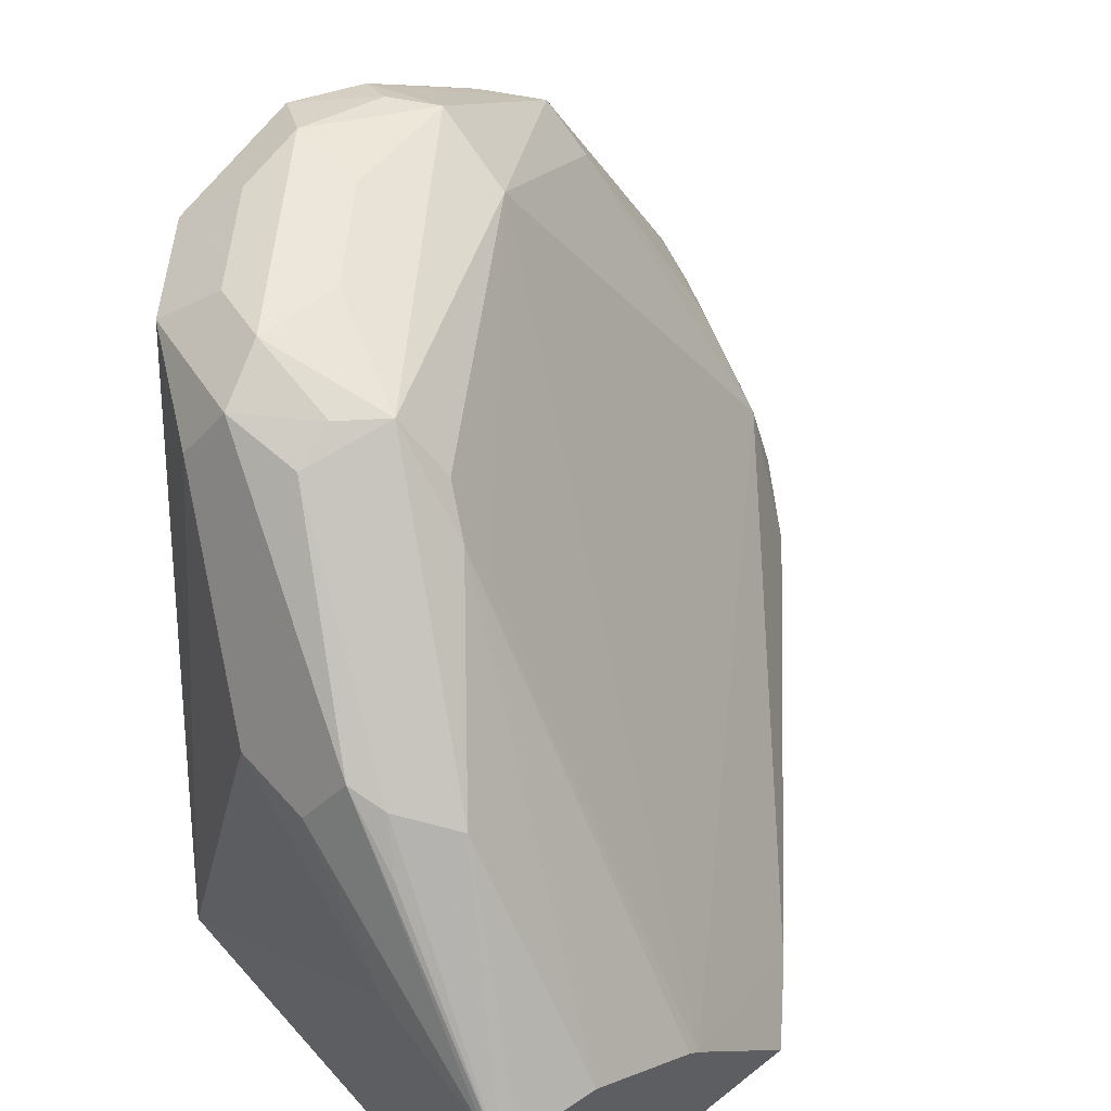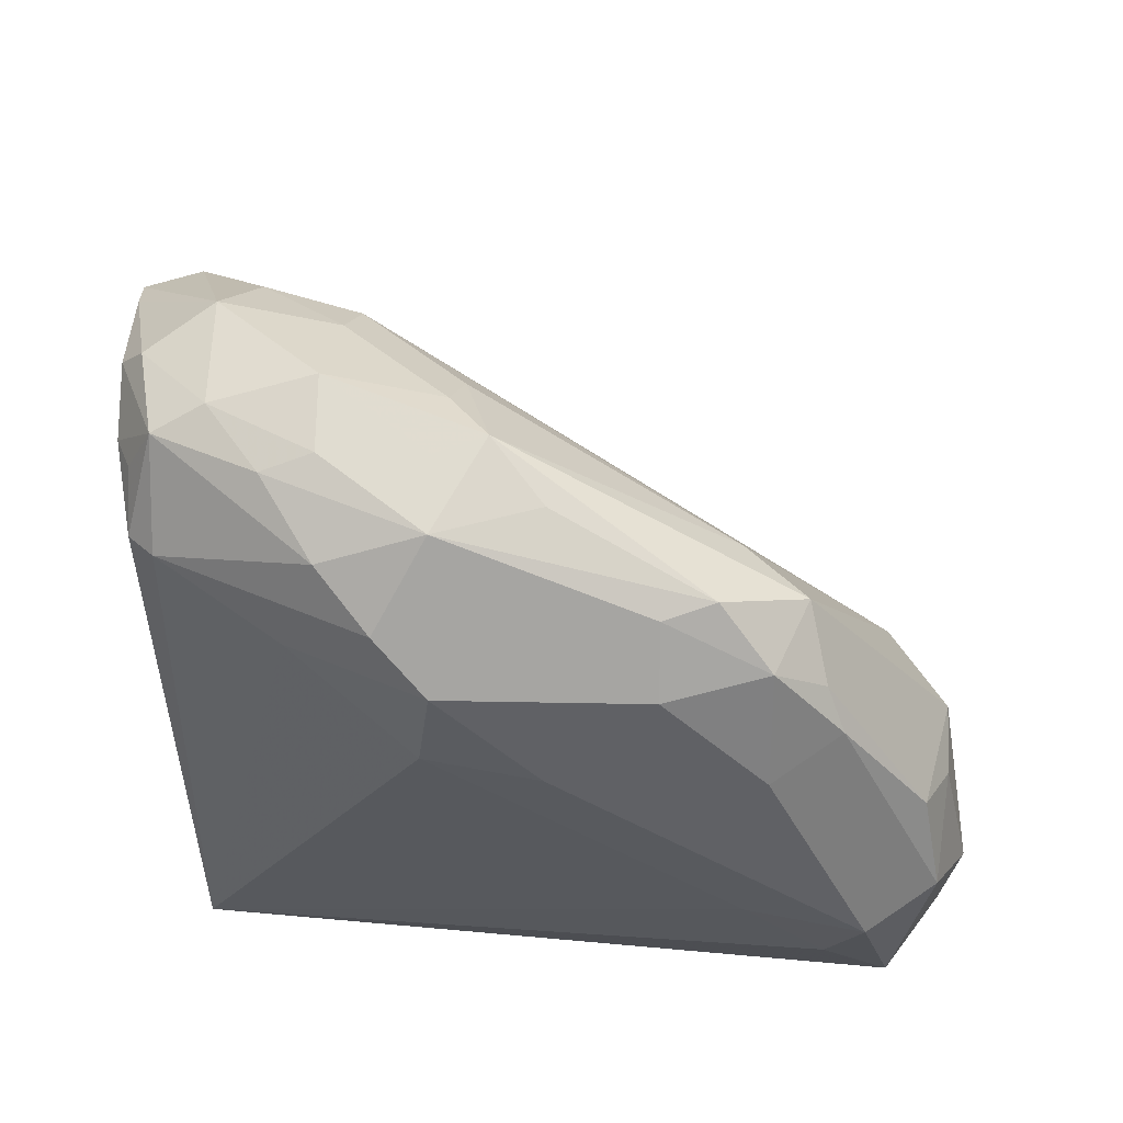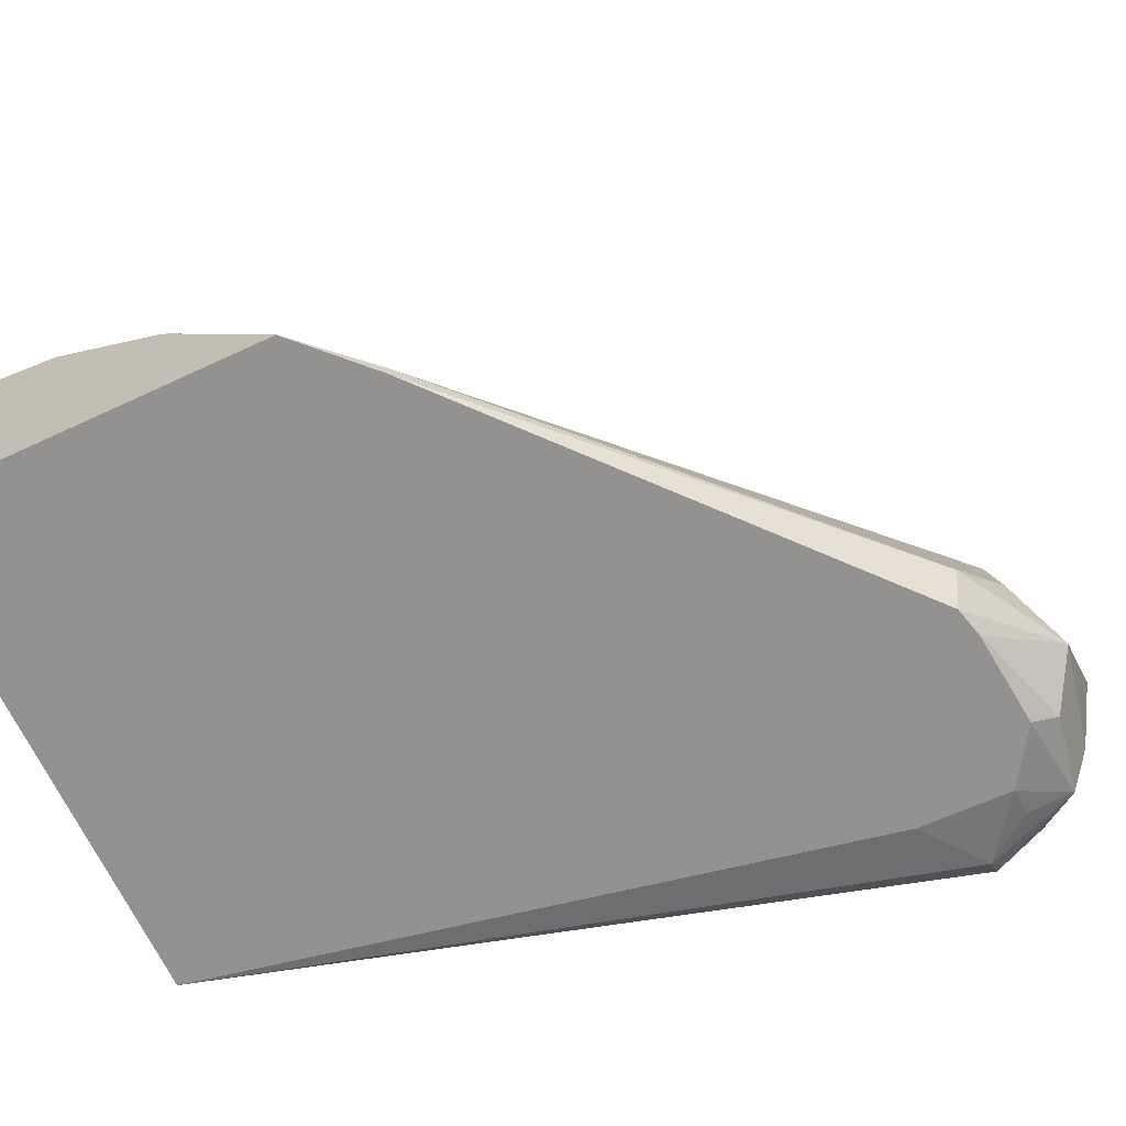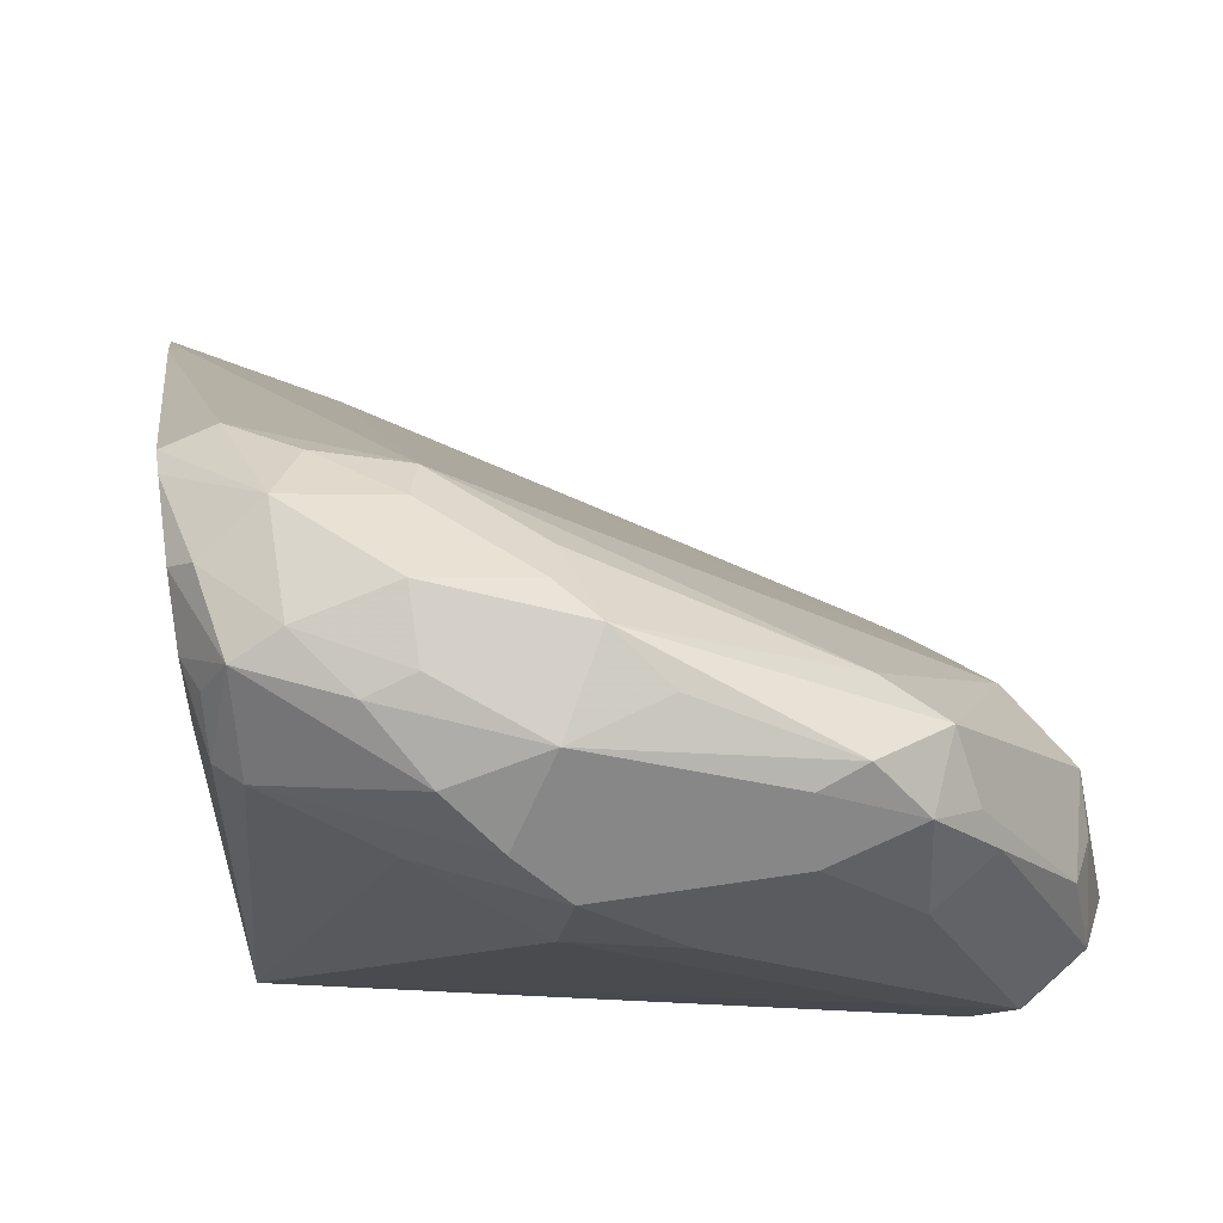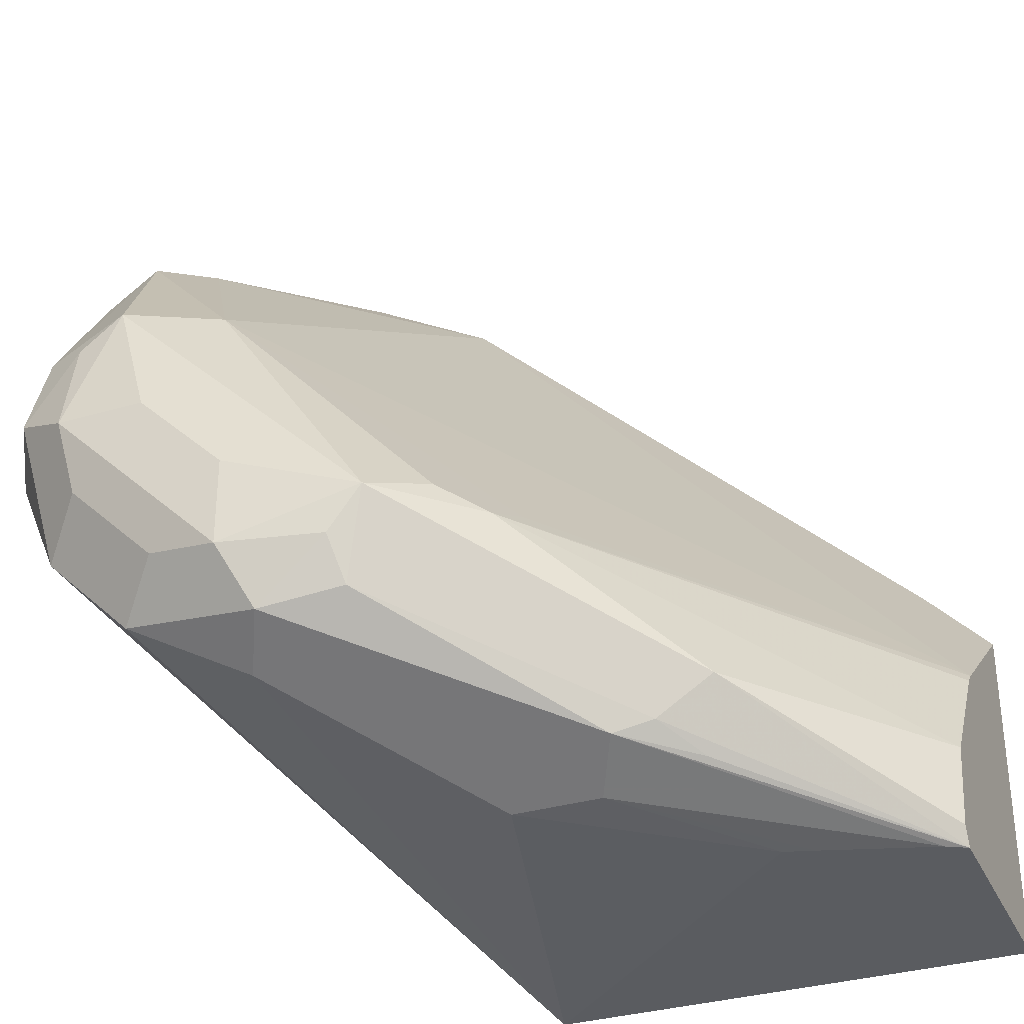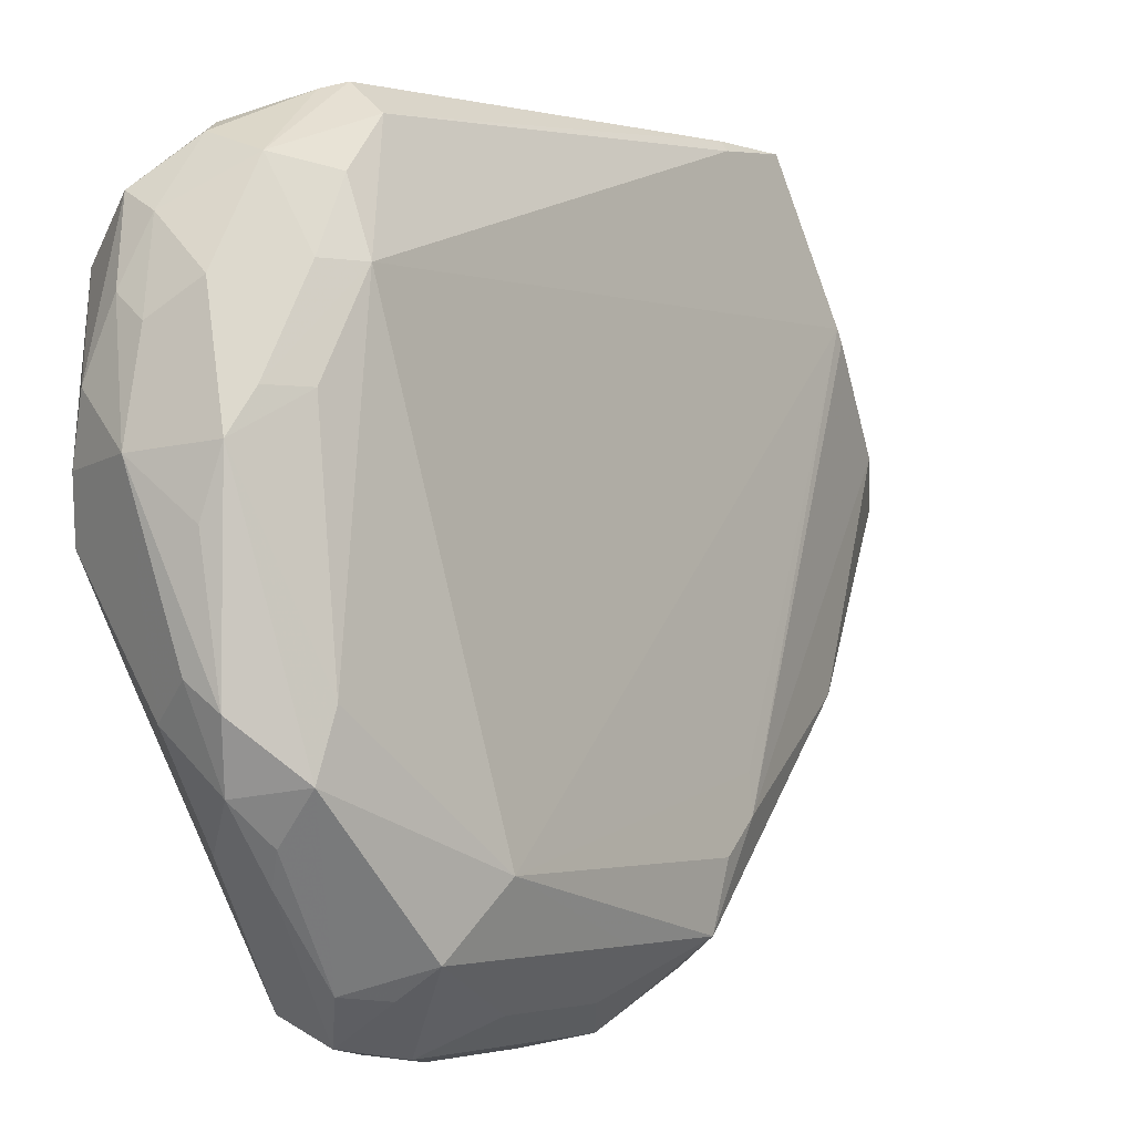
<metadata>
{"format":"obj","ext":"obj","renderer":"f3d","projection":"perspective","resolution":1024,"background":"white","views":[{"elev":53.3,"azim":-130.3,"up":"+Y"},{"elev":42.7,"azim":91.3,"up":"+Z"},{"elev":-66.4,"azim":-64.9,"up":"+Y"},{"elev":54.8,"azim":80.7,"up":"+Z"},{"elev":-33.6,"azim":-158.0,"up":"+Z"},{"elev":63.6,"azim":153.7,"up":"+Z"}]}
</metadata>
<code>
v 0.2123 0.167 0.2223
v 0.2267 0.3091 0.2473
v 0.2542 0.316 0.261
v 0.2748 0.316 0.2817
v 0.2816 0.3022 0.2954
v 0.2833 0.2859 0.3091
v 0.2833 0.2241 0.3503
v 0.2748 0.1992 0.3709
v 0.2627 0.1752 0.3812
v 0.2576 0.17 0.3812
v 0.2421 0.167 0.3709
v 0.09789 0.167 0.2223
v 0.1354 0.2384 0.2223
v 0.1855 0.2679 0.2267
v 0.2198 0.3228 0.2542
v 0.1786 0.2816 0.2336
v 0.158 0.2816 0.2336
v 0.2439 0.3263 0.2714
v 0.2645 0.3263 0.292
v 0.2816 0.3228 0.316
v 0.2885 0.3091 0.3091
v 0.2885 0.2473 0.3503
v 0.2885 0.2267 0.3709
v 0.2833 0.2164 0.3812
v 0.2756 0.2061 0.3915
v 0.2524 0.1752 0.4018
v 0.2499 0.17 0.3915
v 0.2424 0.167 0.3915
v 0.09789 0.167 0.3043
v 0.09789 0.2253 0.2223
v 0.1286 0.2363 0.2223
v 0.1649 0.2679 0.2267
v 0.2009 0.3194 0.2576
v 0.2035 0.3246 0.2679
v 0.2267 0.3297 0.2679
v 0.1026 0.228 0.2223
v 0.1417 0.2679 0.2318
v 0.1494 0.2782 0.237
v 0.2473 0.3297 0.2885
v 0.2679 0.3297 0.3091
v 0.2816 0.3022 0.3572
v 0.2679 0.3246 0.3323
v 0.2782 0.3194 0.3349
v 0.2885 0.2885 0.3503
v 0.2885 0.2679 0.3709
v 0.2748 0.2267 0.3984
v 0.2627 0.1958 0.4018
v 0.2499 0.1855 0.407
v 0.2336 0.1717 0.4053
v 0.2299 0.167 0.3999
v 0.09789 0.1675 0.304
v 0.1134 0.167 0.3194
v 0.1134 0.17 0.3194
v 0.09789 0.2275 0.2267
v 0.1374 0.2748 0.2473
v 0.1958 0.3246 0.2782
v 0.2267 0.3297 0.2885
v 0.2473 0.3297 0.3091
v 0.2576 0.3246 0.34
v 0.2833 0.2885 0.3735
v 0.2782 0.2988 0.3658
v 0.2679 0.2954 0.3778
v 0.2816 0.2679 0.3847
v 0.2782 0.2782 0.3864
v 0.2679 0.2473 0.3993
v 0.2576 0.237 0.407
v 0.261 0.2267 0.4053
v 0.261 0.2061 0.4053
v 0.2473 0.2061 0.4122
v 0.2267 0.1855 0.4122
v 0.2083 0.167 0.3978
v 0.09789 0.202 0.2767
v 0.2015 0.167 0.3961
v 0.1992 0.1786 0.3984
v 0.2164 0.2112 0.4018
v 0.09789 0.2235 0.2473
v 0.1752 0.304 0.2782
v 0.1855 0.3117 0.2834
v 0.237 0.3143 0.34
v 0.2164 0.3246 0.2988
v 0.2576 0.2834 0.3812
v 0.2473 0.2293 0.407
v 0.237 0.2318 0.4018
v 0.2267 0.2087 0.407
v 0.2129 0.1924 0.4053
v 0.09789 0.2045 0.2741
v 0.1718 0.2954 0.2817
f 46 66 67
f 46 65 66
f 46 63 64
f 46 67 69
f 45 63 46
f 45 60 63
f 46 64 65
f 46 69 68
f 48 70 49
f 47 68 48
f 48 68 69
f 48 69 70
f 49 70 71
f 49 71 50
f 51 53 72
f 44 60 45
f 52 73 74
f 46 68 47
f 43 62 61
f 33 56 34
f 42 59 43
f 52 74 53
f 29 53 51
f 30 54 55
f 30 55 38
f 30 38 37
f 31 36 32
f 33 38 56
f 34 56 35
f 43 59 62
f 35 56 57
f 35 58 40
f 35 40 39
f 38 55 56
f 40 58 59
f 40 59 42
f 41 60 44
f 41 43 61
f 41 61 60
f 35 57 58
f 53 74 75
f 72 75 79
f 54 76 55
f 69 84 70
f 70 84 85
f 70 85 74
f 70 74 73
f 70 73 71
f 72 79 87
f 72 87 77
f 72 77 86
f 69 82 84
f 74 85 75
f 75 84 82
f 75 82 83
f 75 83 81
f 75 81 79
f 76 86 77
f 77 87 78
f 78 87 79
f 29 52 53
f 75 85 84
f 53 75 72
f 66 83 82
f 66 69 67
f 55 76 77
f 55 77 56
f 56 77 78
f 56 78 79
f 56 79 80
f 56 80 57
f 57 80 58
f 58 80 59
f 66 81 83
f 59 80 79
f 60 61 62
f 60 62 64
f 60 64 63
f 62 81 66
f 62 66 64
f 62 79 81
f 64 66 65
f 66 82 69
f 59 79 62
f 26 50 28
f 12 86 76
f 26 48 49
f 2 15 3
f 2 14 16
f 2 16 17
f 2 17 15
f 3 18 19
f 3 19 4
f 3 15 18
f 4 19 20
f 4 20 21
f 4 21 5
f 5 21 6
f 6 22 7
f 7 22 23
f 7 23 8
f 8 23 9
f 9 23 24
f 9 24 25
f 1 14 2
f 1 13 14
f 1 31 13
f 1 36 31
f 1 2 3
f 1 3 4
f 1 4 5
f 1 5 6
f 1 6 7
f 1 7 8
f 1 8 9
f 1 9 10
f 9 25 26
f 1 10 11
f 1 28 50
f 1 50 71
f 1 71 73
f 1 73 52
f 1 52 29
f 1 29 12
f 1 12 30
f 1 30 36
f 1 11 28
f 9 26 10
f 6 21 22
f 10 27 28
f 18 35 39
f 19 40 20
f 19 39 40
f 20 41 44
f 20 44 21
f 10 26 27
f 20 42 43
f 20 43 41
f 18 39 19
f 21 44 45
f 21 23 22
f 23 45 46
f 23 46 24
f 24 46 25
f 25 46 47
f 25 47 26
f 26 28 27
f 26 47 48
f 21 45 23
f 17 38 33
f 20 40 42
f 17 30 37
f 10 28 11
f 17 37 38
f 12 51 72
f 12 72 86
f 26 49 50
f 12 76 54
f 12 54 30
f 13 31 32
f 12 29 51
f 14 32 17
f 14 17 16
f 15 33 34
f 15 34 35
f 15 35 18
f 15 17 33
f 17 32 36
f 17 36 30
f 13 32 14

</code>
